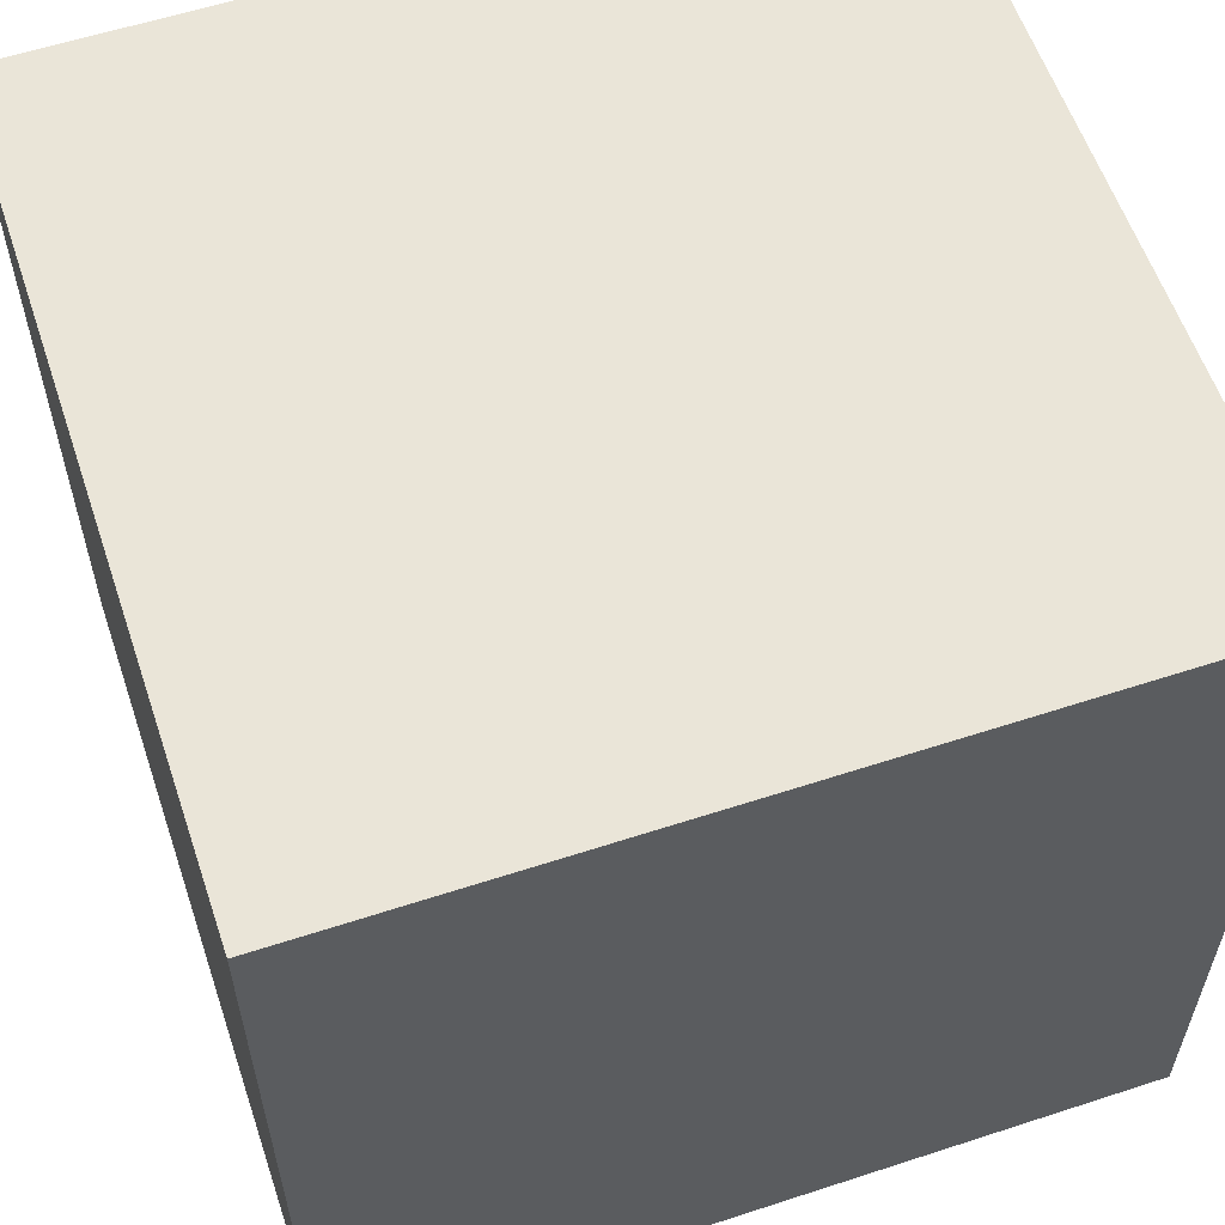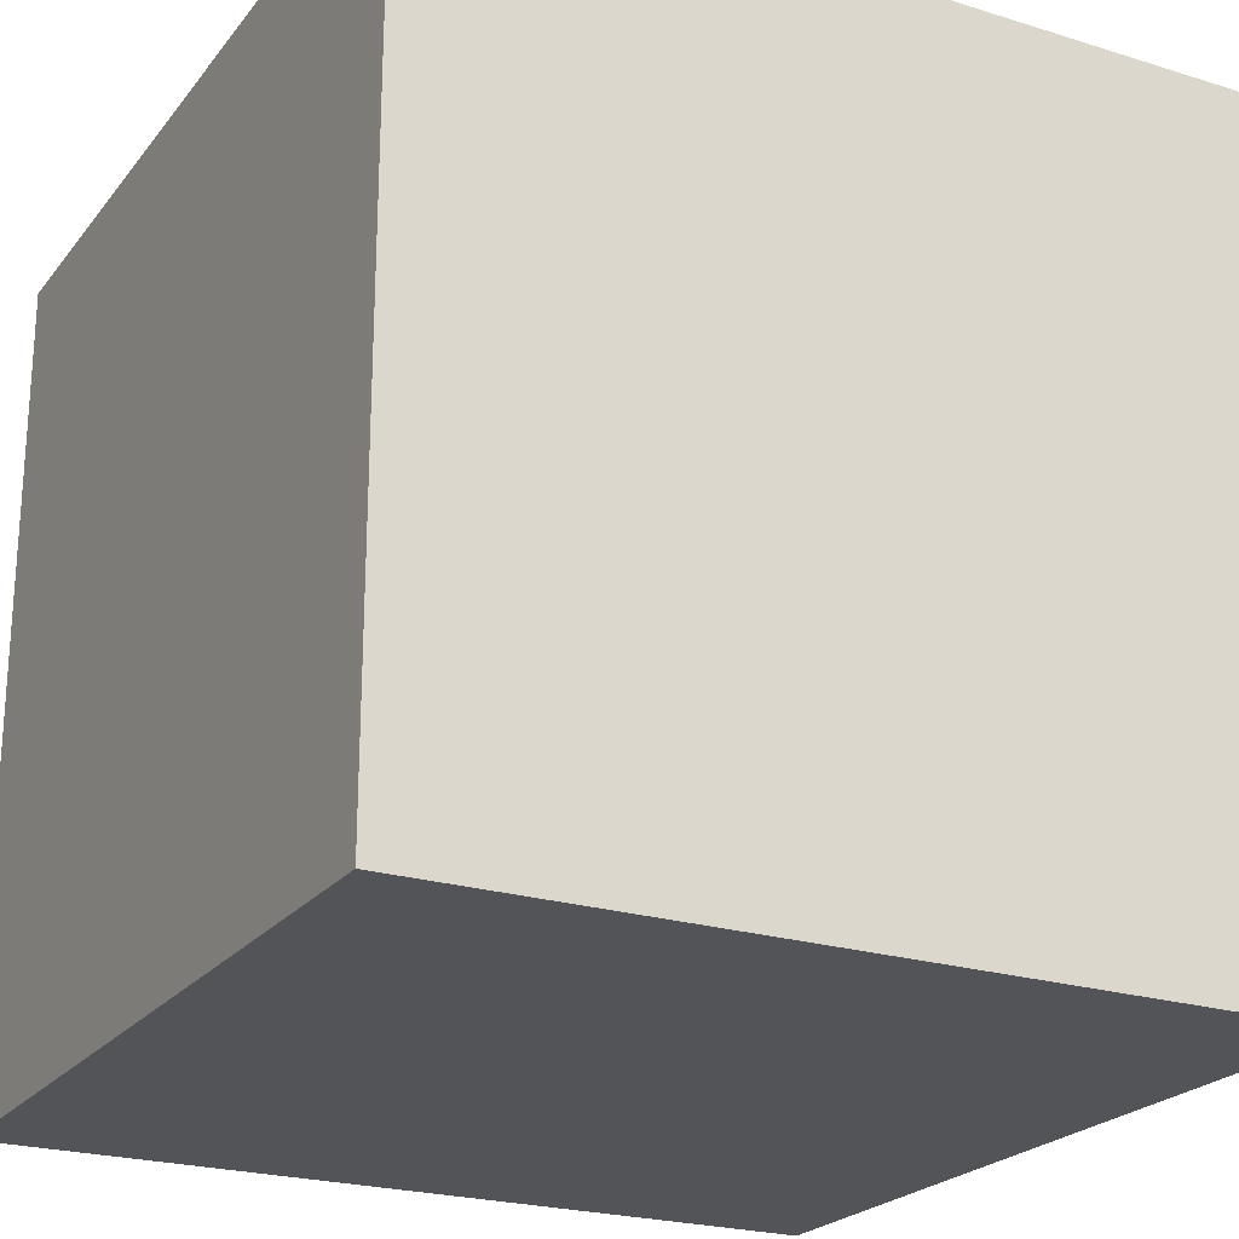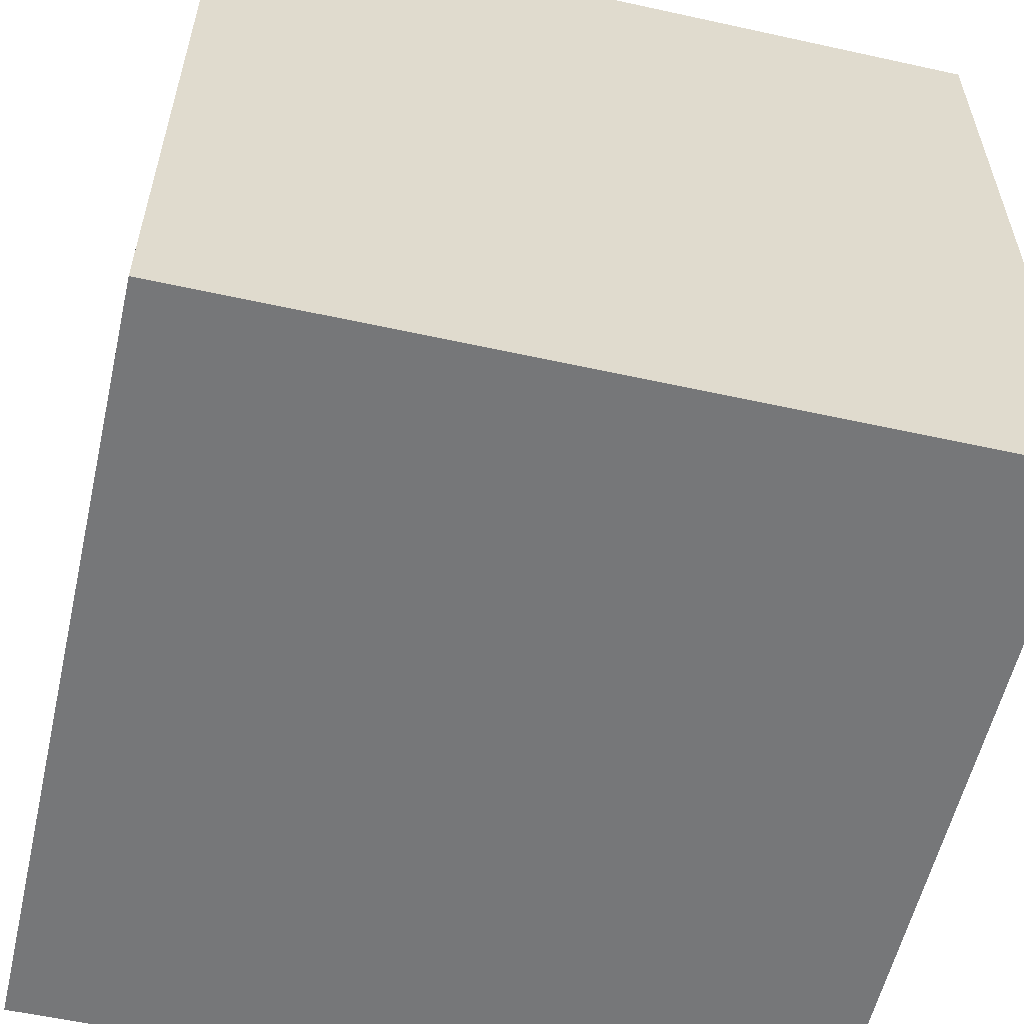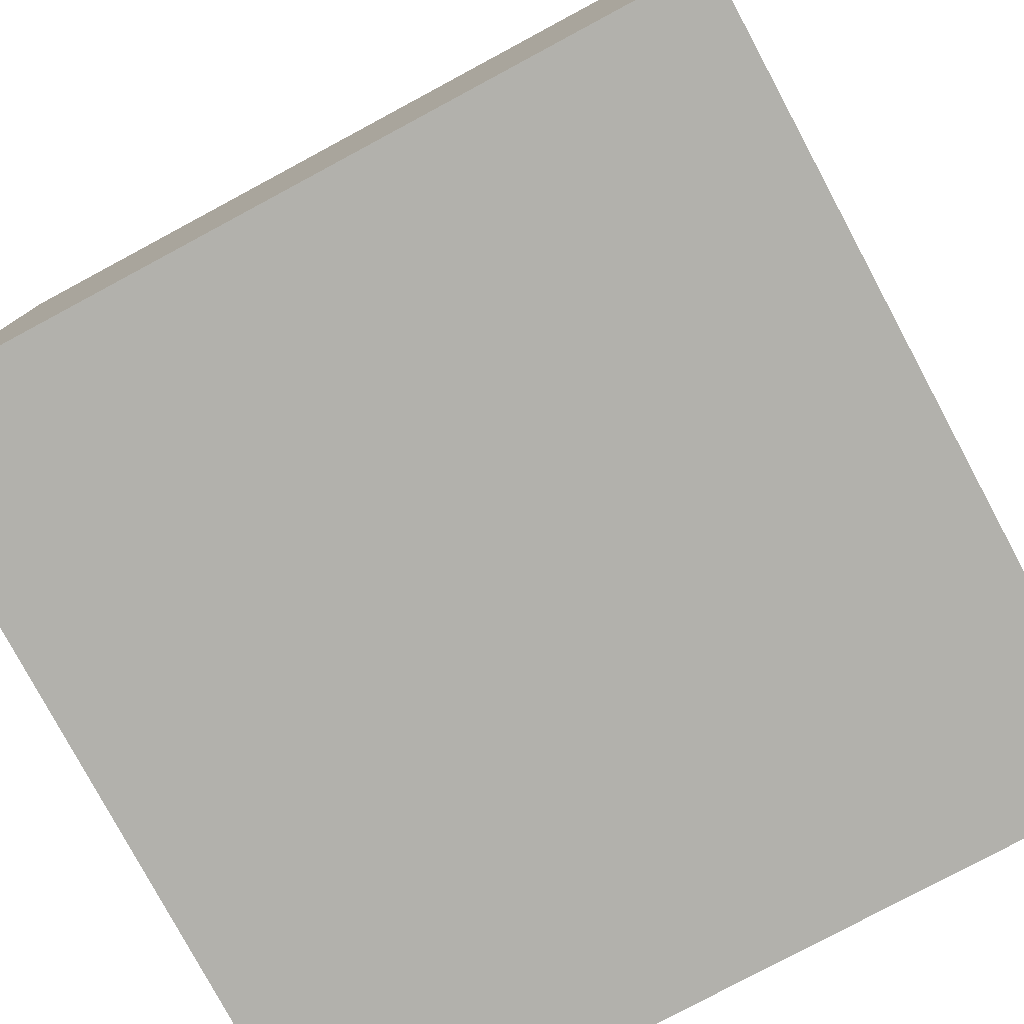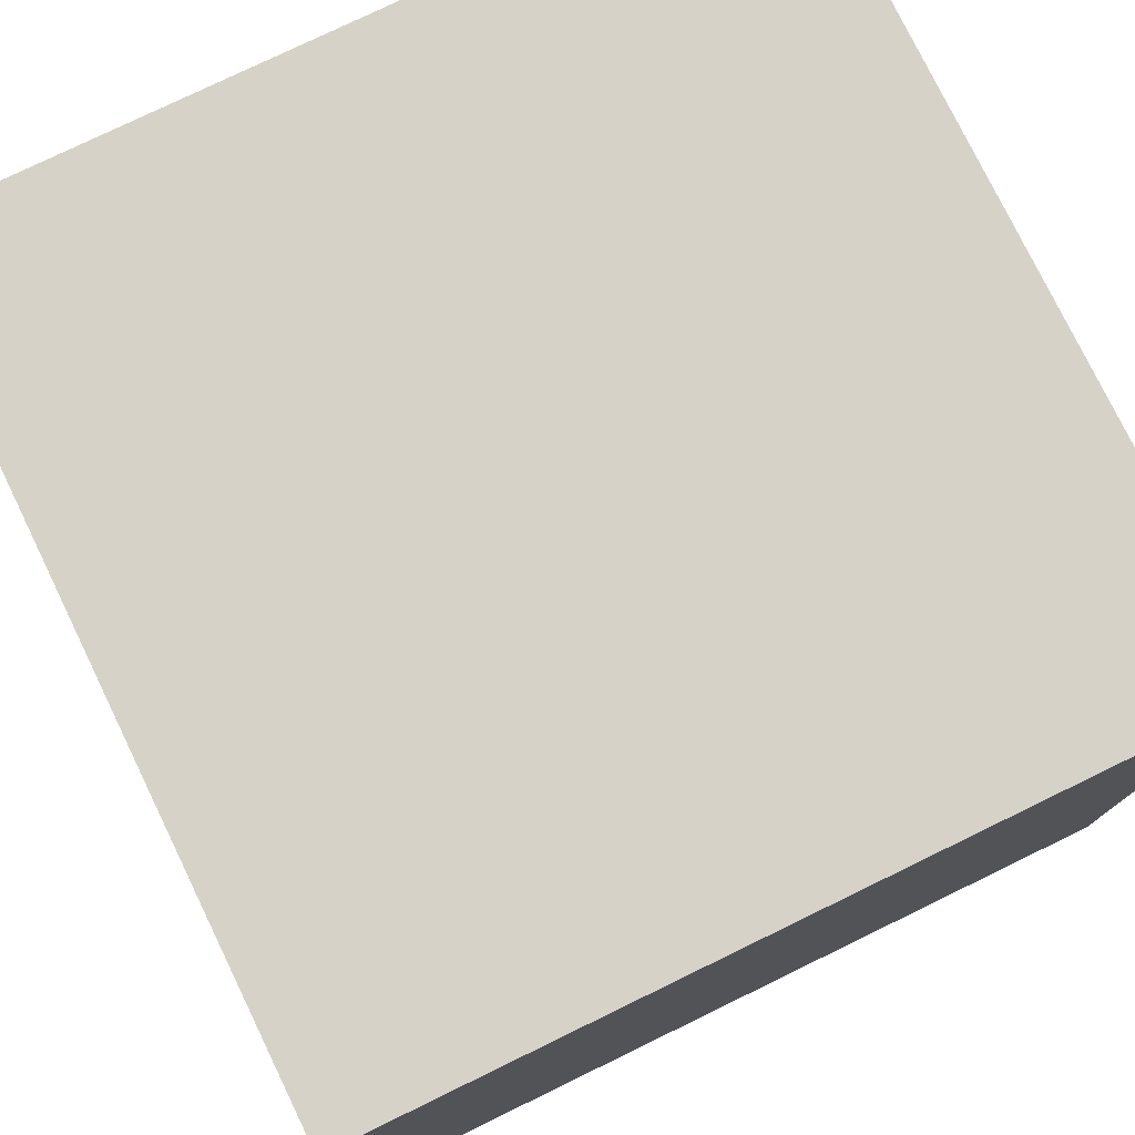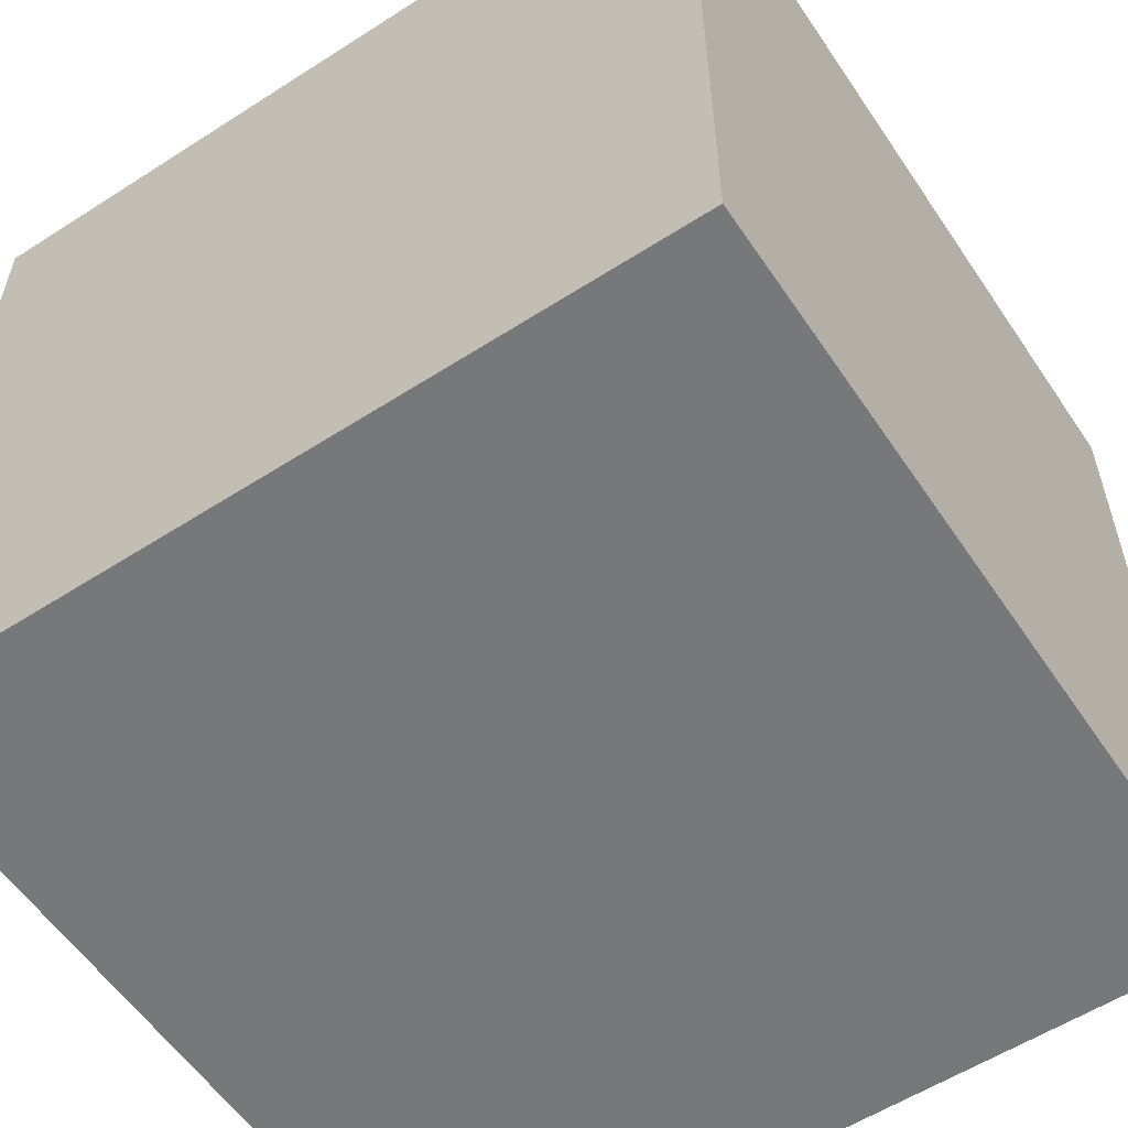
<metadata>
{"format":"obj","ext":"obj","renderer":"f3d","projection":"perspective","resolution":1024,"background":"white","views":[{"elev":58.8,"azim":-108.6,"up":"+Y"},{"elev":-23.0,"azim":-117.9,"up":"+Y"},{"elev":-57.1,"azim":-12.9,"up":"+Y"},{"elev":-78.9,"azim":118.2,"up":"+Z"},{"elev":77.5,"azim":64.1,"up":"+Z"},{"elev":-57.4,"azim":33.7,"up":"+Z"}]}
</metadata>
<code>
o Cube_Cube.001
v 200 -200 -200
v 200 -200 200
v -200 -200 200
v -200 -200 -200
v 200 200 -200
v 200 200 200
v -200 200 200
v -200 200 -200
f 4 1 5
f 4 5 8
f 3 4 8
f 3 8 7
f 2 3 6
f 3 7 6
f 1 2 5
f 2 6 5
f 5 6 8
f 6 7 8
f 1 4 3
f 1 3 2

</code>
